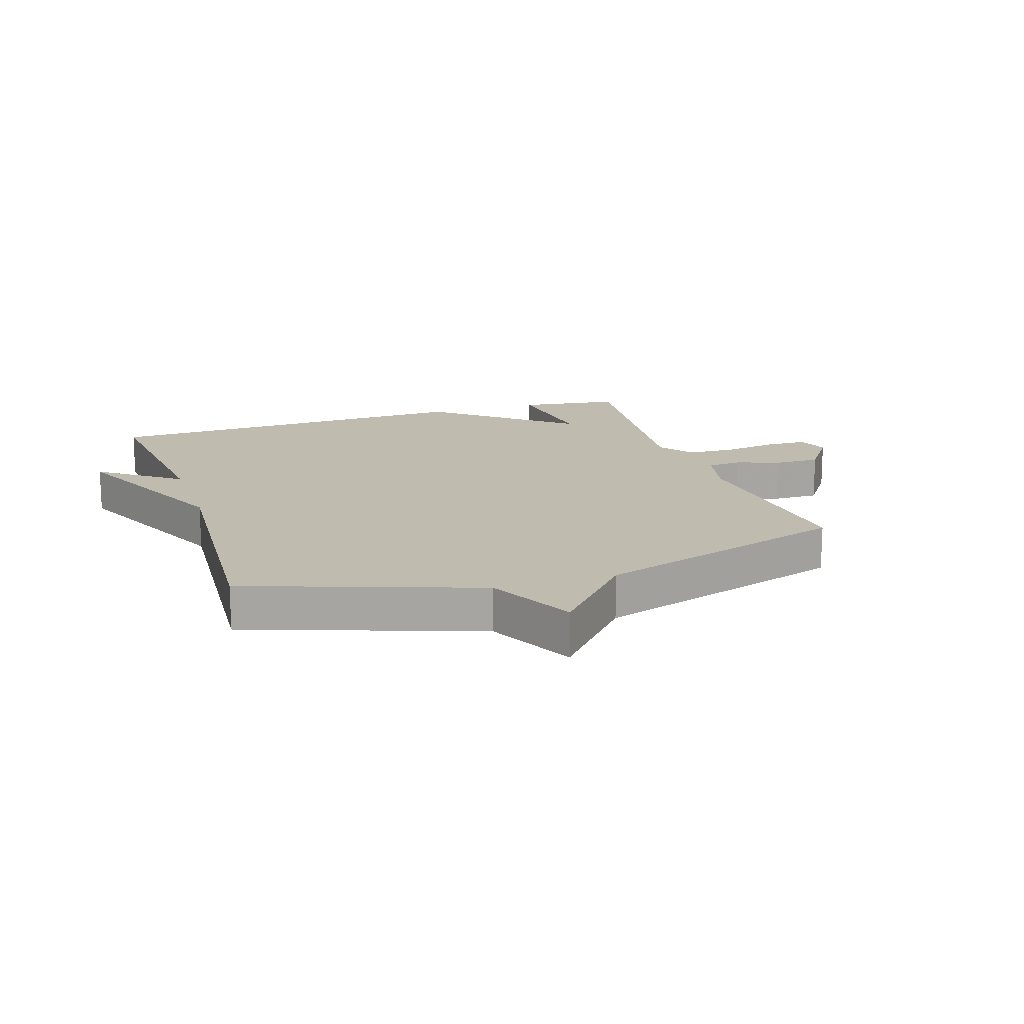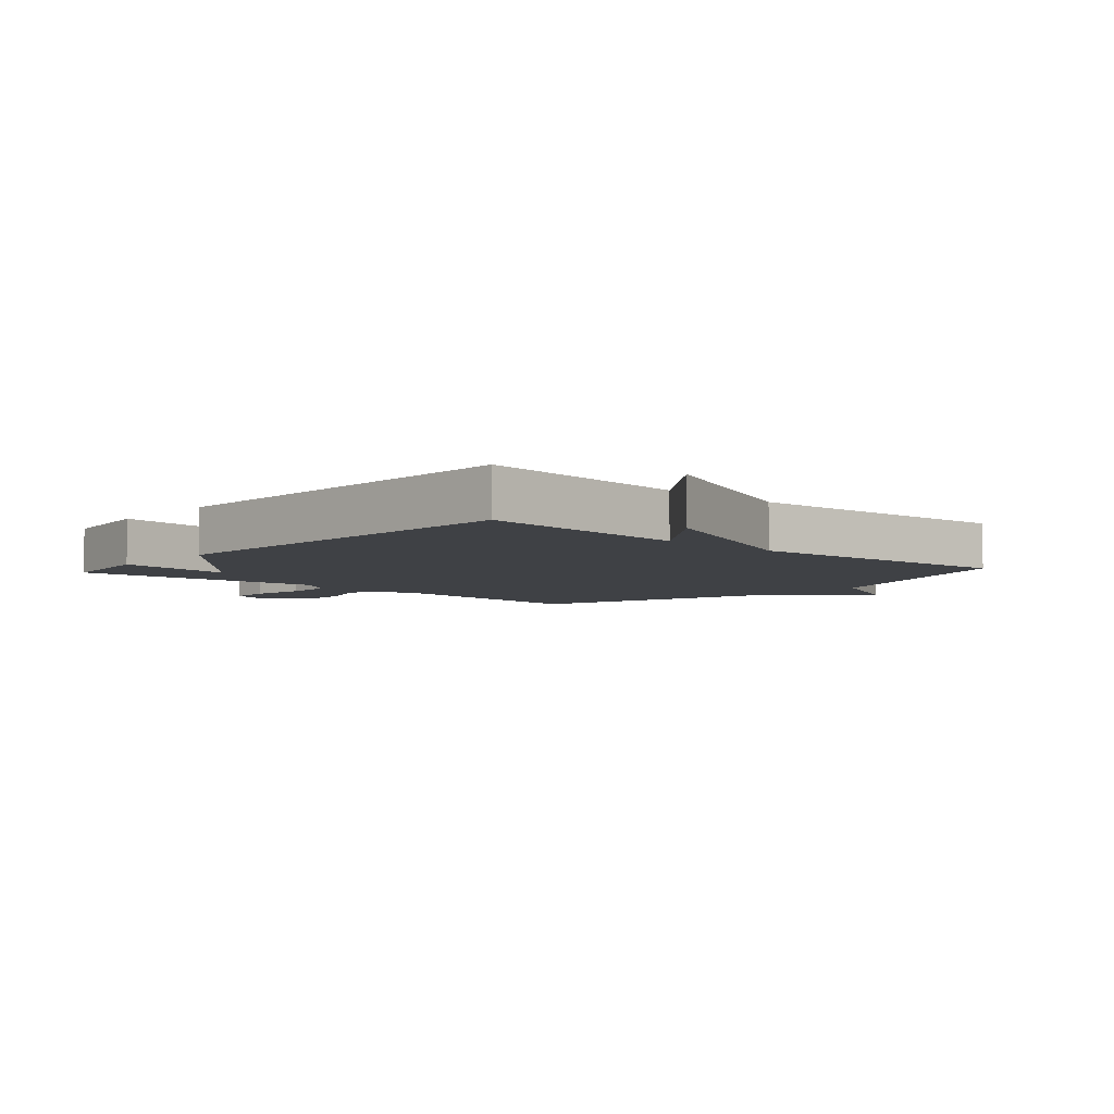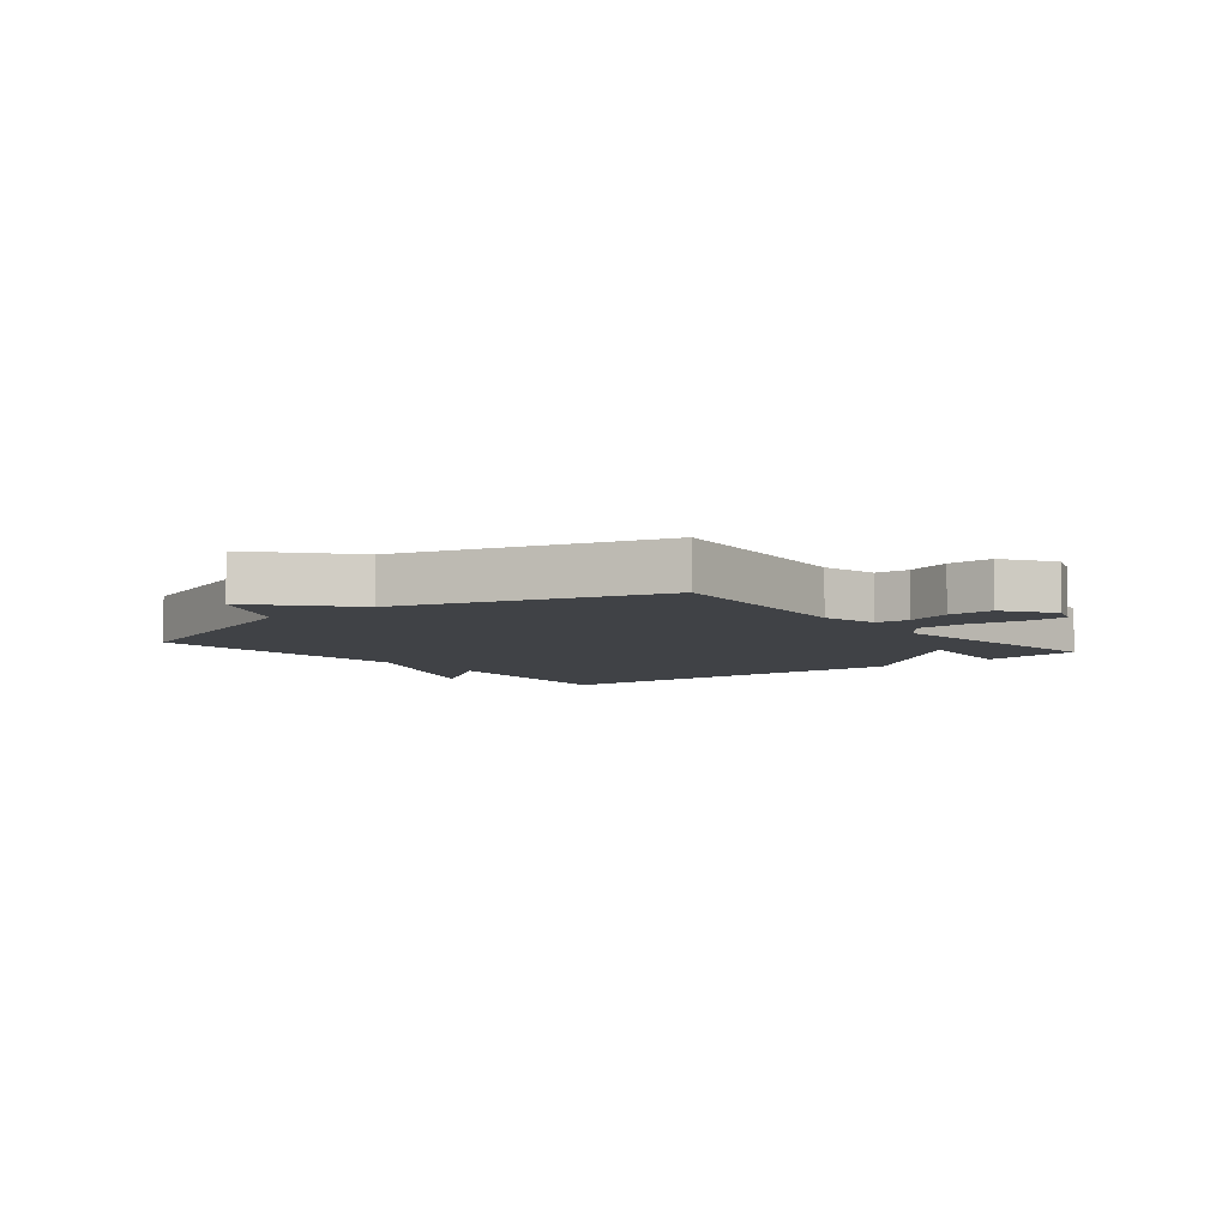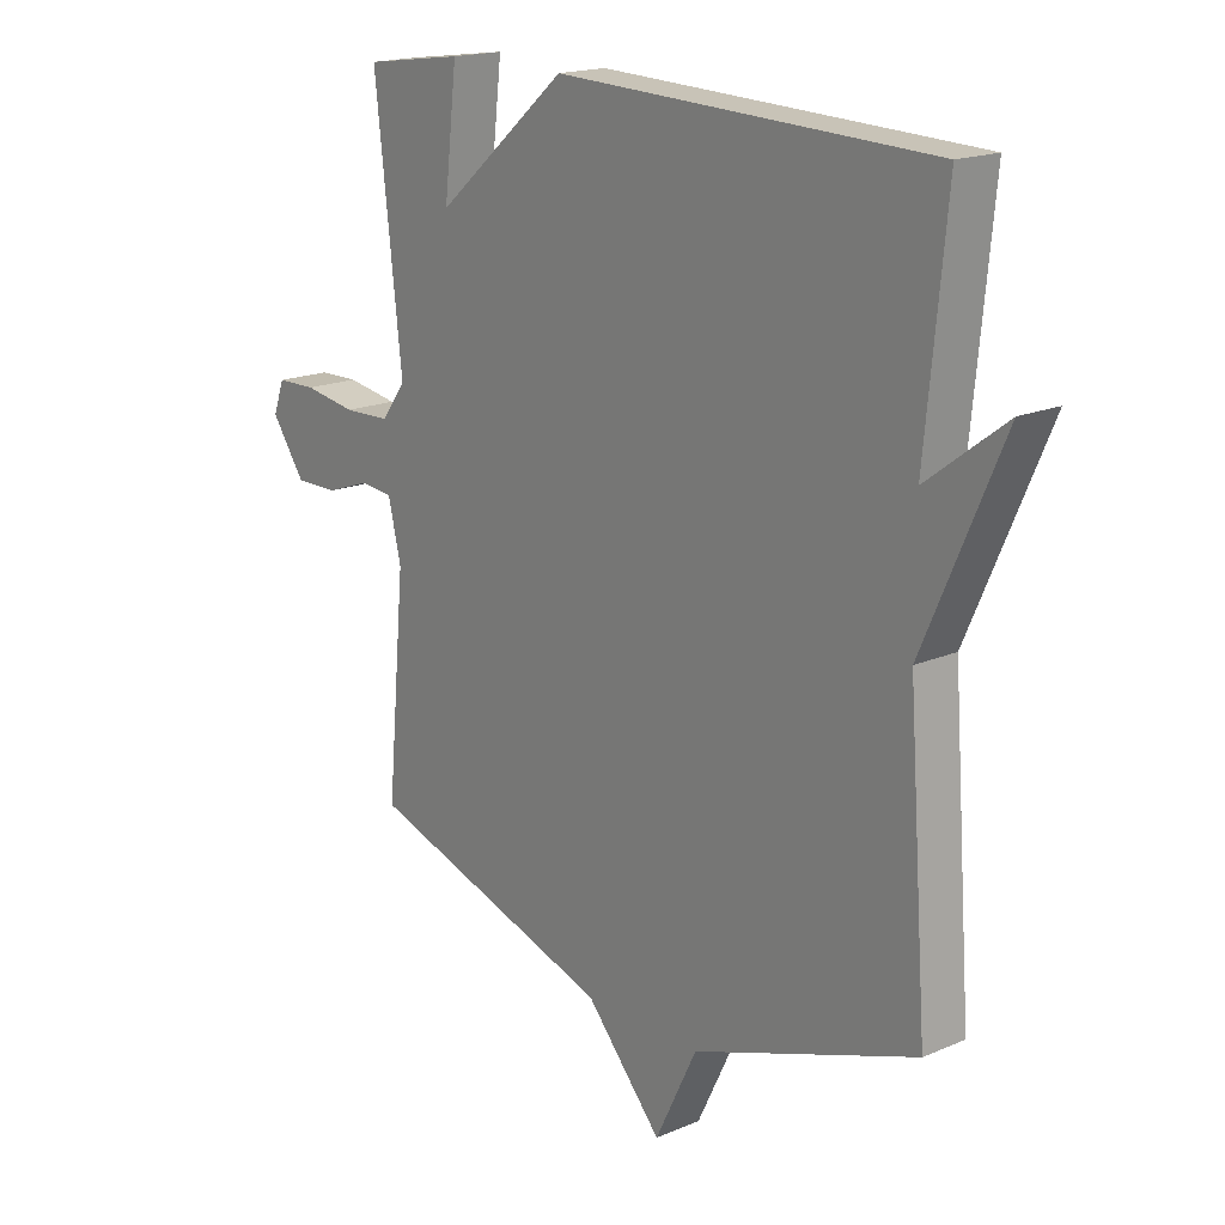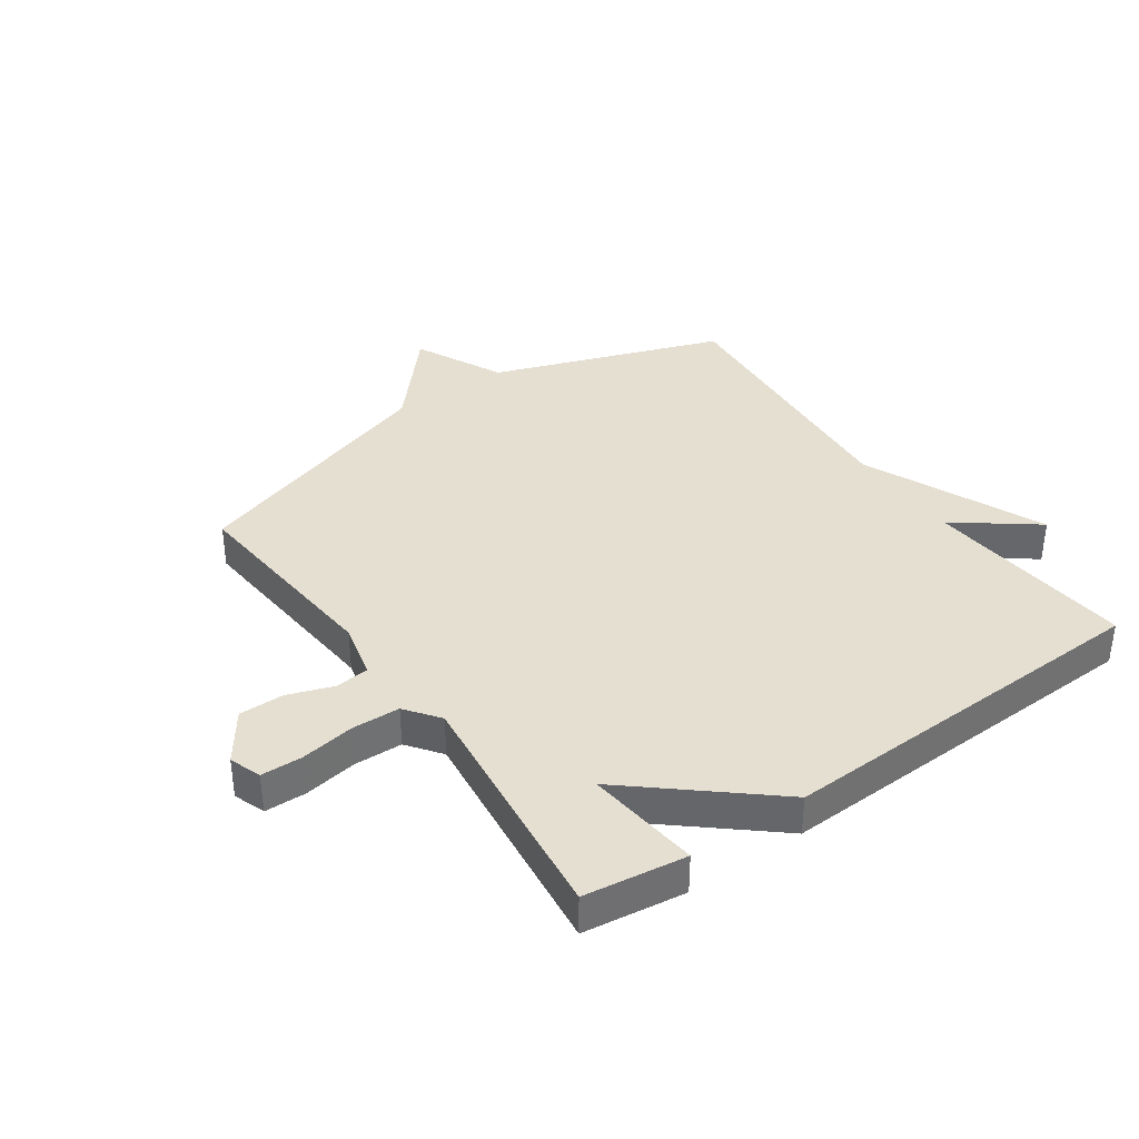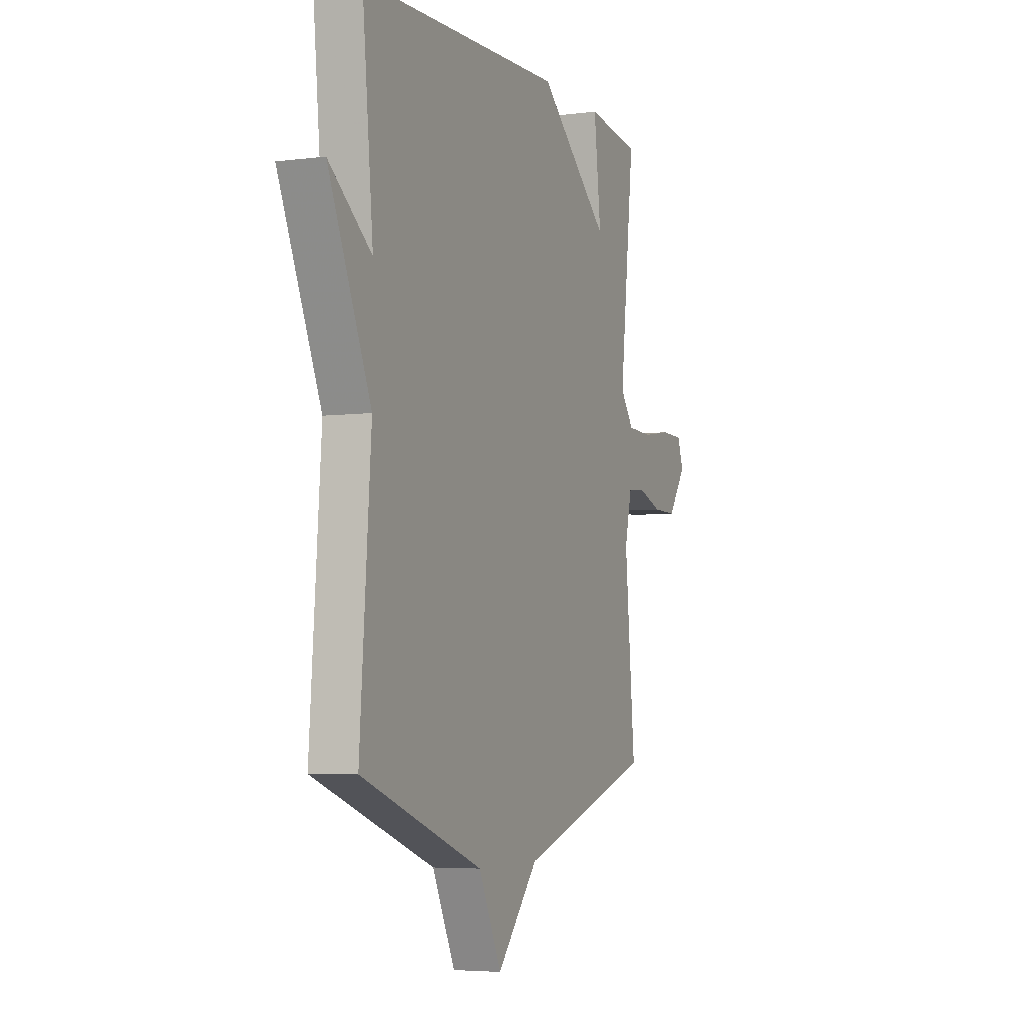
<metadata>
{"format":"obj","ext":"obj","renderer":"f3d","projection":"perspective","resolution":1024,"background":"white","views":[{"elev":15.9,"azim":161.6,"up":"+Y"},{"elev":-5.5,"azim":48.0,"up":"+Y"},{"elev":-6.4,"azim":-141.2,"up":"+Y"},{"elev":17.8,"azim":49.9,"up":"+Z"},{"elev":37.5,"azim":-34.9,"up":"+Y"},{"elev":-4.9,"azim":112.6,"up":"+Z"}]}
</metadata>
<code>
v 0.5 0.07 -0.5
v 0.122 0.07 -0.635
v 0.051 0.07 -0.781
v -0.078 0.07 -0.635
v -0.5 0.07 -0.5
v -0.468 0.07 -0.154
v -0.49 0.07 -0.062
v -0.546 0.07 -0.057
v -0.62 0.07 -0.083
v -0.694 0.07 -0.084
v -0.751 0.07 -0.003
v -0.732 0.07 0.049
v -0.664 0.07 0.051
v -0.575 0.07 0.037
v -0.496 0.07 0.04
v -0.454 0.07 0.096
v -0.5 0.07 0.5
v -0.332 0.07 0.523
v -0.354 0.07 0.335
v -0.132 0.07 0.523
v 0.5 0.07 0.5
v 0.466 0.07 0.152
v 0.598 0.07 0.252
v 0.466 0.07 -0.048
v 0.5 0 -0.5
v 0.122 0 -0.635
v 0.051 0 -0.781
v -0.078 0 -0.635
v -0.5 0 -0.5
v -0.468 0 -0.154
v -0.49 0 -0.062
v -0.546 0 -0.057
v -0.62 0 -0.083
v -0.694 0 -0.084
v -0.751 0 -0.003
v -0.732 0 0.049
v -0.664 0 0.051
v -0.575 0 0.037
v -0.496 0 0.04
v -0.454 0 0.096
v -0.5 0 0.5
v -0.332 0 0.523
v -0.354 0 0.335
v -0.132 0 0.523
v 0.5 0 0.5
v 0.466 0 0.152
v 0.598 0 0.252
v 0.466 0 -0.048
f 22 23 24
f 19 20 21 22
f 19 22 24
f 16 17 18 19
f 24 1 2
f 19 24 2
f 16 19 2
f 12 13 14
f 11 12 14
f 10 11 14
f 9 10 14
f 8 9 14
f 7 8 14 15
f 2 3 4
f 16 2 4
f 15 16 4
f 7 15 4
f 6 7 4
f 4 5 6
f 48 47 46
f 46 45 44 43
f 48 46 43
f 43 42 41 40
f 26 25 48
f 26 48 43
f 26 43 40
f 38 37 36
f 38 36 35
f 38 35 34
f 38 34 33
f 38 33 32
f 39 38 32 31
f 28 27 26
f 28 26 40
f 28 40 39
f 28 39 31
f 28 31 30
f 30 29 28
f 1 25 26 2
f 2 26 27 3
f 3 27 28 4
f 4 28 29 5
f 5 29 30 6
f 6 30 31 7
f 7 31 32 8
f 8 32 33 9
f 9 33 34 10
f 10 34 35 11
f 11 35 36 12
f 12 36 37 13
f 13 37 38 14
f 14 38 39 15
f 15 39 40 16
f 16 40 41 17
f 17 41 42 18
f 18 42 43 19
f 19 43 44 20
f 20 44 45 21
f 21 45 46 22
f 22 46 47 23
f 23 47 48 24
f 24 48 25 1

</code>
